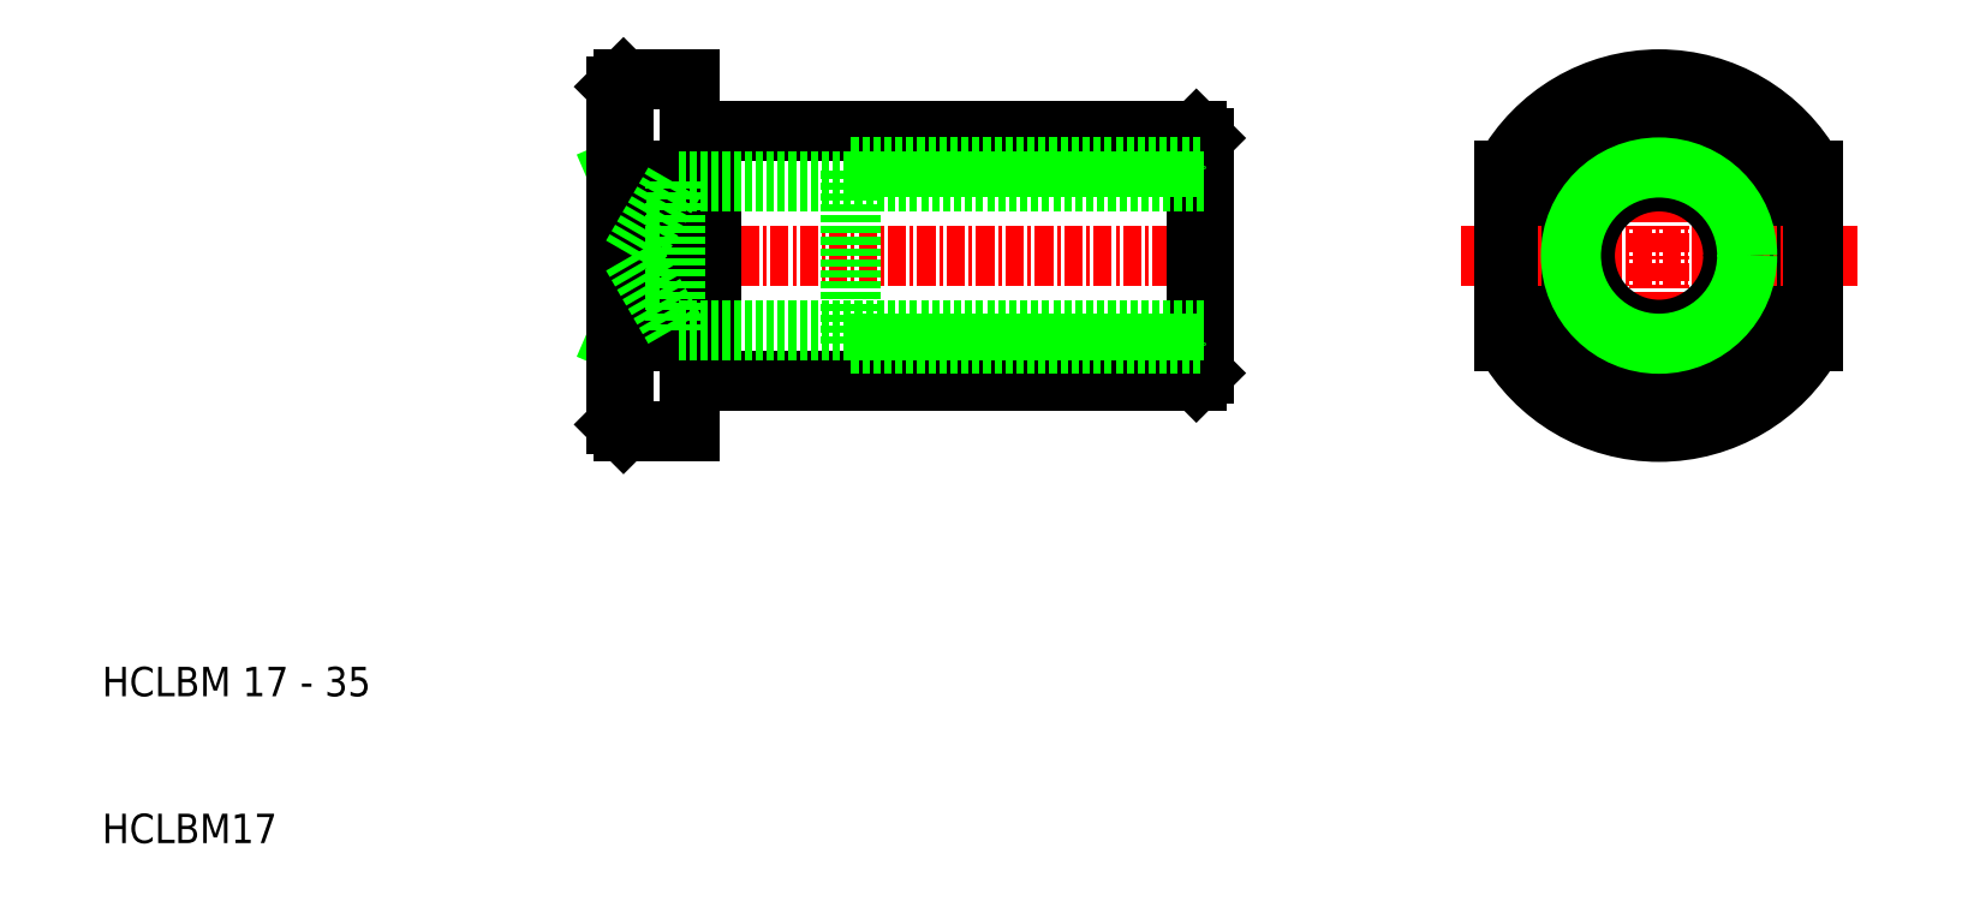
<metadata>
{"format":"dxf","ext":"dxf","renderer":"ezdxf+matplotlib","layout":"modelspace","background":"white","min_lineweight":24,"dpi":150}
</metadata>
<code>
0
SECTION
2
ENTITIES
0
LINE
8
CENTER
10
43.5
20
50
30
0
11
86.5
21
50
31
0
0
LINE
8
0
10
51.5
20
58.5
30
0
11
84.5
21
58.5
31
0
0
LINE
8
0
10
51.5
20
41.5
30
0
11
84.5
21
41.5
31
0
0
LINE
8
0
10
50
20
55.81
30
0
11
45
21
44.19
31
0
0
LINE
8
0
10
50
20
44.19
30
0
11
45
21
55.81
31
0
0
LINE
8
0
10
45
20
38.5
30
0
11
45
21
61.5
31
0
0
TEXT
8
0
10
10
20
10
30
0
40
2
1
HCLBM17
0
TEXT
8
0
10
10
20
20
30
0
40
2
1
HCLBM 17 - 35
0
LINE
8
0
10
50
20
44.19
30
0
11
45
21
44.19
31
0
0
LINE
8
0
10
45.5
20
38
30
0
11
50
21
38
31
0
0
LINE
8
0
10
45.5
20
44.19
30
0
11
45.5
21
38
31
0
0
LINE
8
0
10
45
20
38.5
30
0
11
45.5
21
38
31
0
0
LINE
8
0
10
50
20
41.6
30
0
11
51.5
21
41.6
31
0
0
LINE
8
0
10
50
20
55.81
30
0
11
45
21
55.81
31
0
0
LINE
8
0
10
45.5
20
62
30
0
11
50
21
62
31
0
0
LINE
8
0
10
45.5
20
62
30
0
11
45.5
21
55.81
31
0
0
LINE
8
0
10
45.5
20
62
30
0
11
45
21
61.5
31
0
0
LINE
8
0
10
50
20
62
30
0
11
50
21
38
31
0
0
LINE
8
0
10
50
20
58.4
30
0
11
51.5
21
58.4
31
0
0
LINE
8
0
10
51.5
20
41.5
30
0
11
51.5
21
58.5
31
0
0
LINE
8
CENTER
10
116
20
63.5
30
0
11
116
21
36.5
31
0
0
CIRCLE
8
0
10
116
20
50
30
0
40
8.4
0
LINE
8
0
10
85
20
58
30
0
11
85
21
42
31
0
0
LINE
8
0
10
84.5
20
58.5
30
0
11
84.5
21
41.5
31
0
0
CIRCLE
8
0
10
116
20
50
30
0
40
8.5
0
LINE
8
CENTER
10
129.5
20
50
30
0
11
102.5
21
50
31
0
0
LINE
8
0
10
85
20
42
30
0
11
84.5
21
41.5
31
0
0
CIRCLE
8
0
10
116
20
50
30
0
40
5.053
0
LINE
8
0
10
85
20
58
30
0
11
84.5
21
58.5
31
0
0
LINE
8
0
10
46.08
20
50
30
0
11
49
21
55.05
31
0
0
LINE
8
0
10
49
20
55.05
30
0
11
49
21
44.95
31
0
0
LINE
8
0
10
61
20
44
30
0
11
61
21
56
31
0
0
LINE
8
0
10
61
20
56
30
0
11
85
21
56
31
0
0
LINE
8
0
10
85
20
55.05
30
0
11
49
21
55.05
31
0
0
LINE
8
0
10
85
20
44.95
30
0
11
49
21
44.95
31
0
0
LINE
8
0
10
61
20
44
30
0
11
85
21
44
31
0
0
LINE
8
0
10
46.08
20
50
30
0
11
49
21
44.95
31
0
0
CIRCLE
8
0
10
116
20
50
30
0
40
6
0
ARC
8
0
10
116
20
50
30
0
40
12
50
28.96
51
151
0
LINE
8
0
10
105.5
20
55.81
30
0
11
105.5
21
44.19
31
0
0
LINE
8
0
10
126.5
20
55.81
30
0
11
126.5
21
44.19
31
0
0
ARC
8
0
10
116
20
50
30
0
40
12
50
209
51
331
0
ENDSEC
0
EOF

</code>
